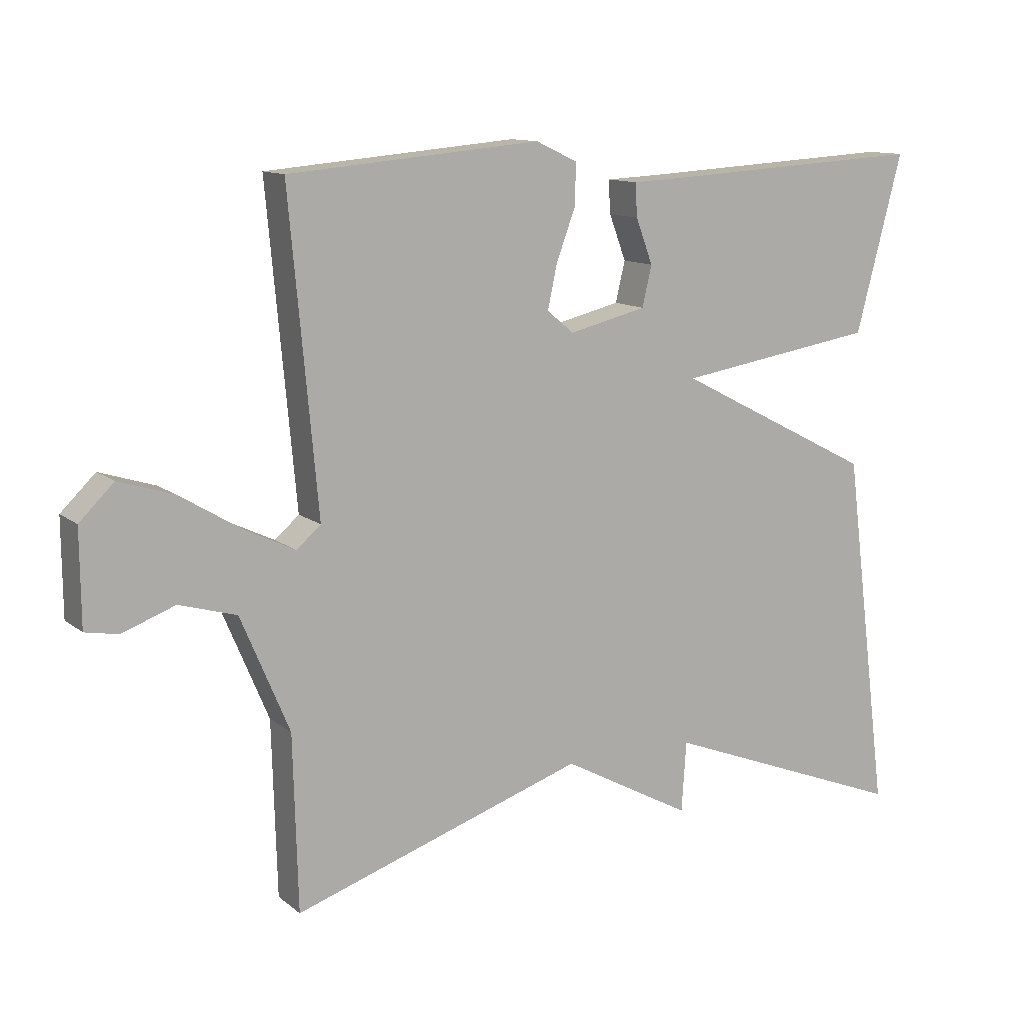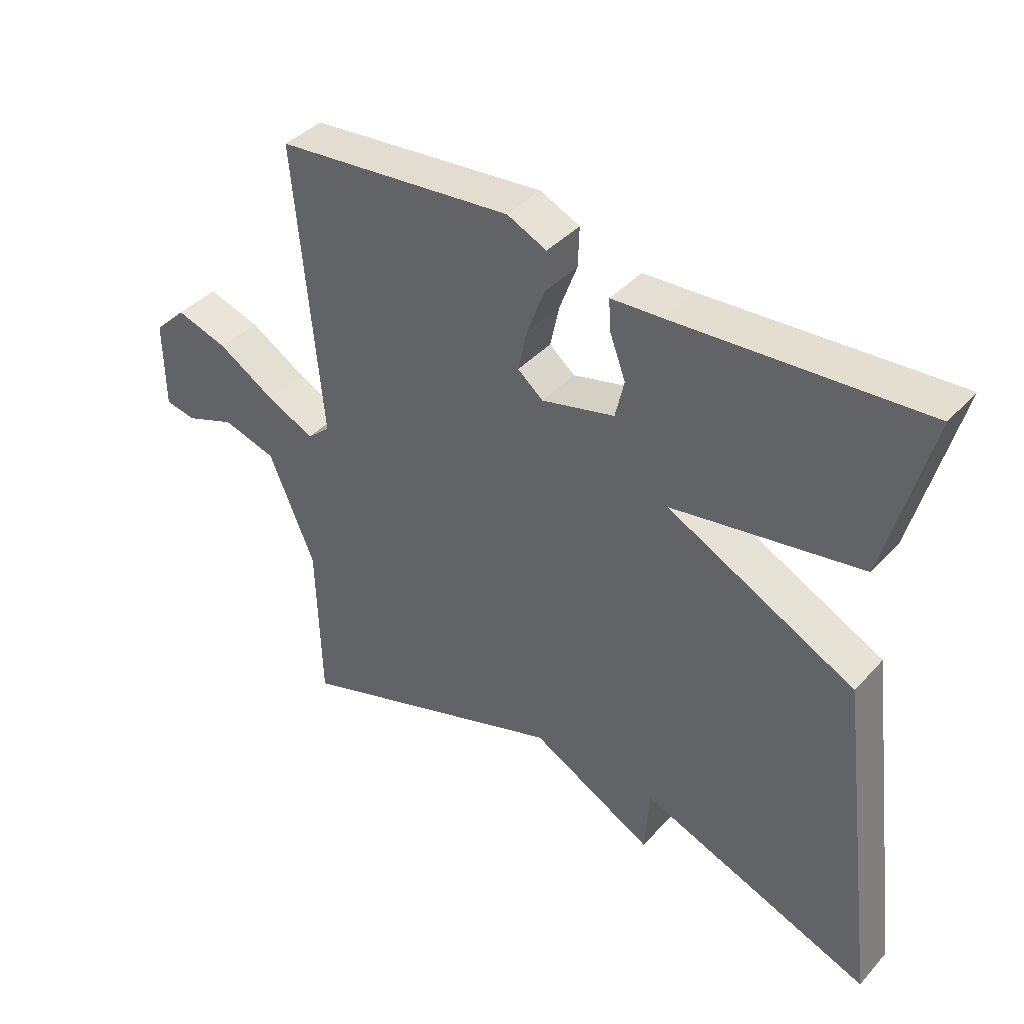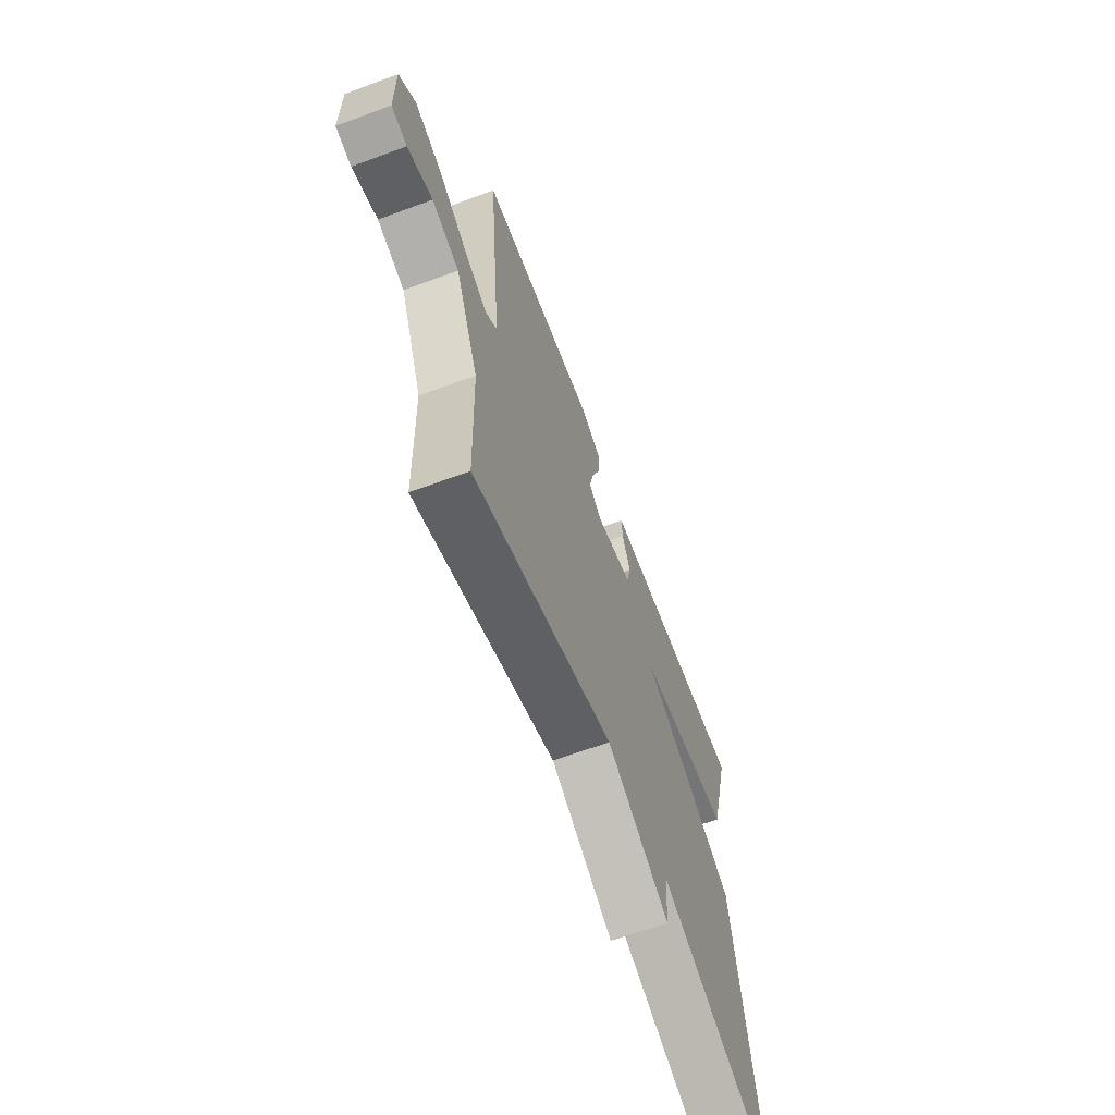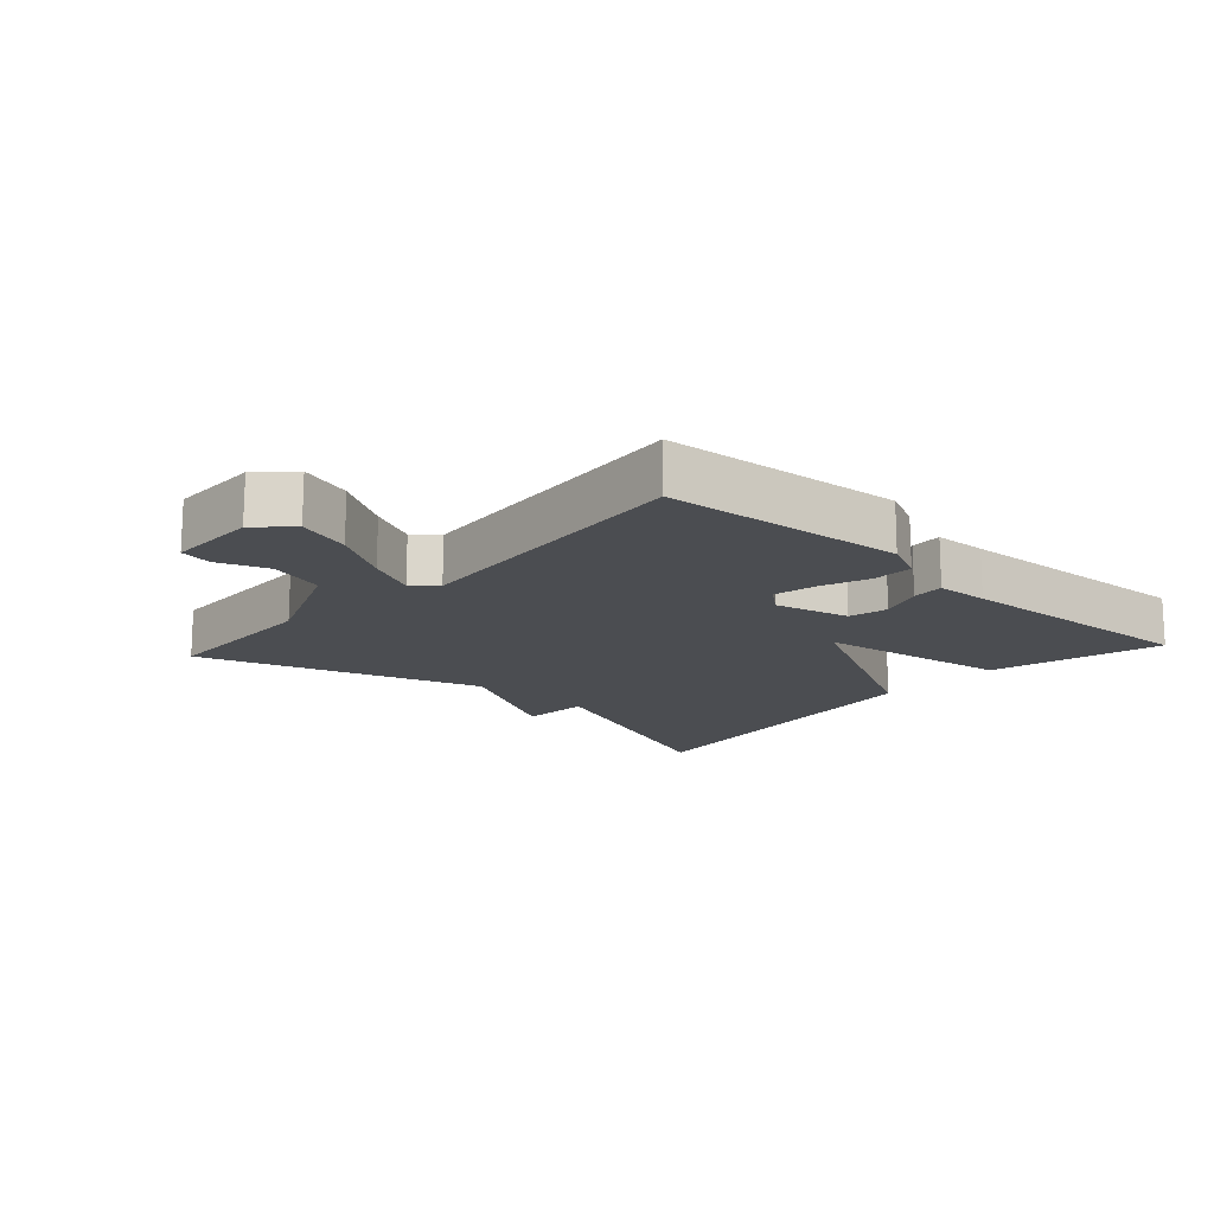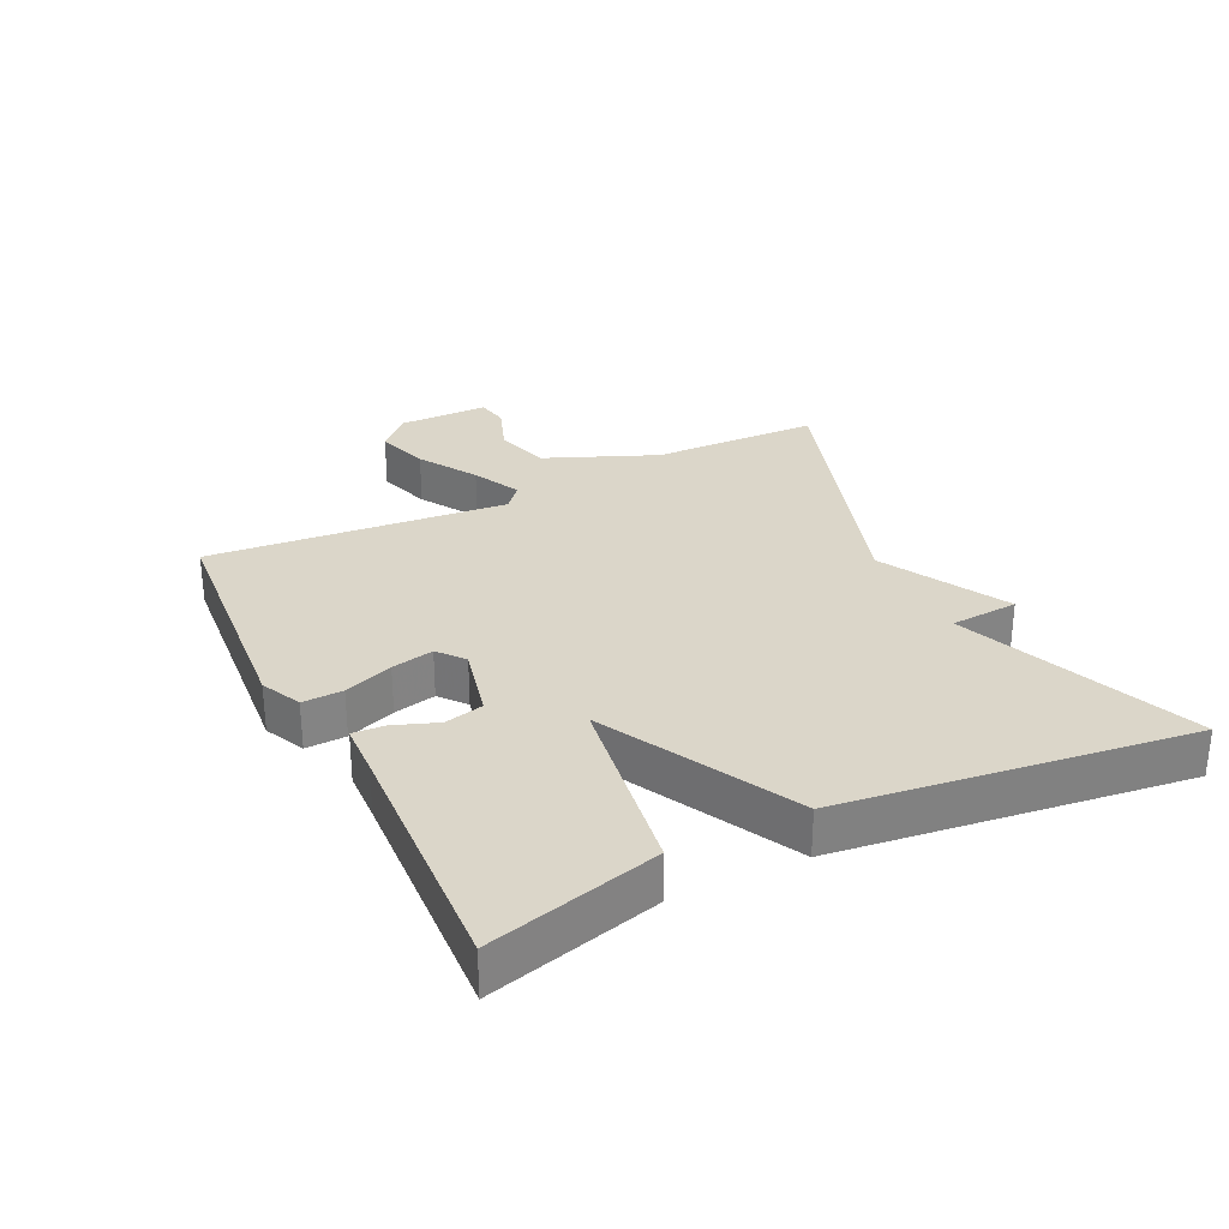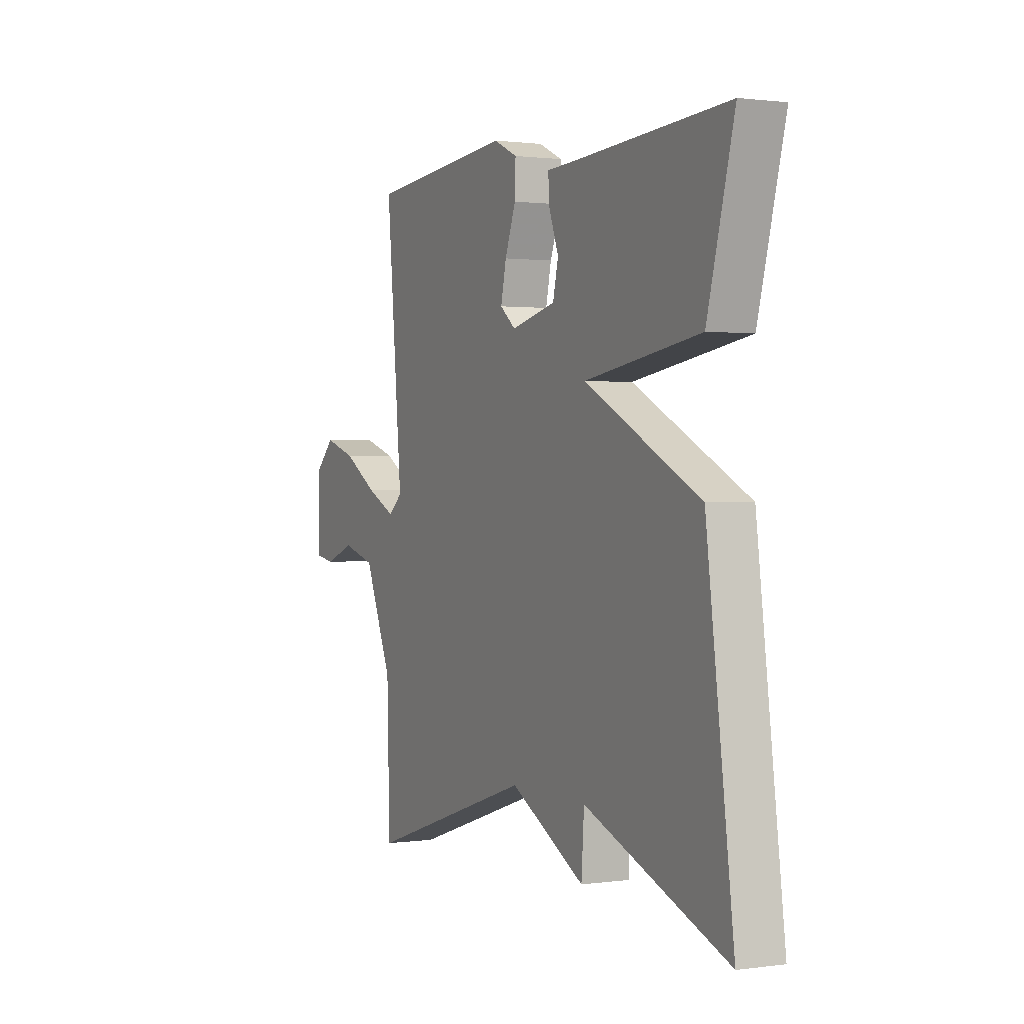
<metadata>
{"format":"obj","ext":"obj","renderer":"f3d","projection":"perspective","resolution":1024,"background":"white","views":[{"elev":11.9,"azim":-29.8,"up":"+Z"},{"elev":39.8,"azim":37.5,"up":"+Z"},{"elev":-64.7,"azim":-69.6,"up":"+Z"},{"elev":-15.7,"azim":-42.4,"up":"+Y"},{"elev":29.7,"azim":63.8,"up":"+Y"},{"elev":1.0,"azim":63.5,"up":"+Z"}]}
</metadata>
<code>
v -0.5 0.07 -0.5
v -0.507 0.07 -0.241
v -0.579 0.07 -0.07
v -0.664 0.07 -0.045
v -0.742 0.07 -0.074
v -0.791 0.07 -0.065
v -0.792 0.07 0.075
v -0.741 0.07 0.125
v -0.659 0.07 0.099
v -0.569 0.07 0.044
v -0.494 0.07 0.008
v -0.458 0.07 0.039
v -0.5 0.07 0.5
v -0.127 0.07 0.533
v -0.065 0.07 0.504
v -0.067 0.07 0.442
v -0.095 0.07 0.367
v -0.109 0.07 0.302
v -0.069 0.07 0.269
v 0.046 0.07 0.297
v 0.06 0.07 0.357
v 0.035 0.07 0.424
v 0.032 0.07 0.473
v 0.113 0.07 0.477
v 0.5 0.07 0.5
v 0.431 0.07 0.237
v 0.134 0.07 0.19
v 0.431 0.07 0.037
v 0.5 0.07 -0.5
v 0.133 0.07 -0.357
v 0.126 0.07 -0.462
v -0.067 0.07 -0.357
v -0.5 0 -0.5
v -0.507 0 -0.241
v -0.579 0 -0.07
v -0.664 0 -0.045
v -0.742 0 -0.074
v -0.791 0 -0.065
v -0.792 0 0.075
v -0.741 0 0.125
v -0.659 0 0.099
v -0.569 0 0.044
v -0.494 0 0.008
v -0.458 0 0.039
v -0.5 0 0.5
v -0.127 0 0.533
v -0.065 0 0.504
v -0.067 0 0.442
v -0.095 0 0.367
v -0.109 0 0.302
v -0.069 0 0.269
v 0.046 0 0.297
v 0.06 0 0.357
v 0.035 0 0.424
v 0.032 0 0.473
v 0.113 0 0.477
v 0.5 0 0.5
v 0.431 0 0.237
v 0.134 0 0.19
v 0.431 0 0.037
v 0.5 0 -0.5
v 0.133 0 -0.357
v 0.126 0 -0.462
v -0.067 0 -0.357
f 30 31 32
f 27 28 29 30
f 27 30 32
f 24 25 26 27
f 23 24 27
f 22 23 27
f 21 22 27
f 20 21 27 32
f 32 1 2
f 20 32 2
f 19 20 2
f 15 16 17
f 14 15 17
f 13 14 17
f 12 13 17
f 12 17 18
f 19 2 3
f 18 19 3
f 12 18 3
f 11 12 3
f 8 9 10
f 7 8 10
f 6 7 10
f 5 6 10
f 4 5 10
f 3 4 10 11
f 64 63 62
f 62 61 60 59
f 64 62 59
f 59 58 57 56
f 59 56 55
f 59 55 54
f 59 54 53
f 64 59 53 52
f 34 33 64
f 34 64 52
f 34 52 51
f 49 48 47
f 49 47 46
f 49 46 45
f 49 45 44
f 50 49 44
f 35 34 51
f 35 51 50
f 35 50 44
f 35 44 43
f 42 41 40
f 42 40 39
f 42 39 38
f 42 38 37
f 42 37 36
f 43 42 36 35
f 1 33 34 2
f 2 34 35 3
f 3 35 36 4
f 4 36 37 5
f 5 37 38 6
f 6 38 39 7
f 7 39 40 8
f 8 40 41 9
f 9 41 42 10
f 10 42 43 11
f 11 43 44 12
f 12 44 45 13
f 13 45 46 14
f 14 46 47 15
f 15 47 48 16
f 16 48 49 17
f 17 49 50 18
f 18 50 51 19
f 19 51 52 20
f 20 52 53 21
f 21 53 54 22
f 22 54 55 23
f 23 55 56 24
f 24 56 57 25
f 25 57 58 26
f 26 58 59 27
f 27 59 60 28
f 28 60 61 29
f 29 61 62 30
f 30 62 63 31
f 31 63 64 32
f 32 64 33 1

</code>
